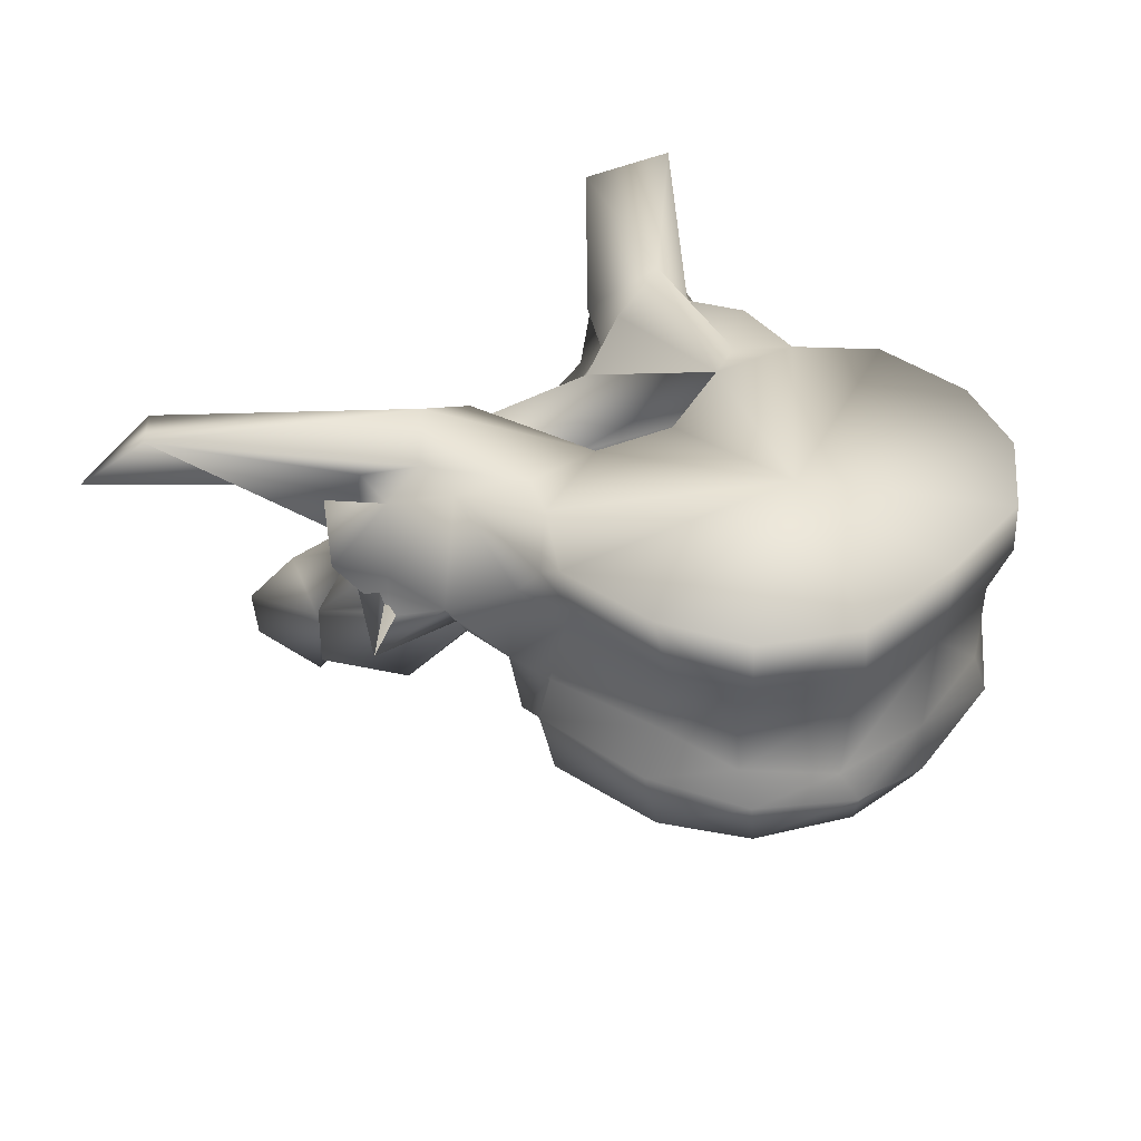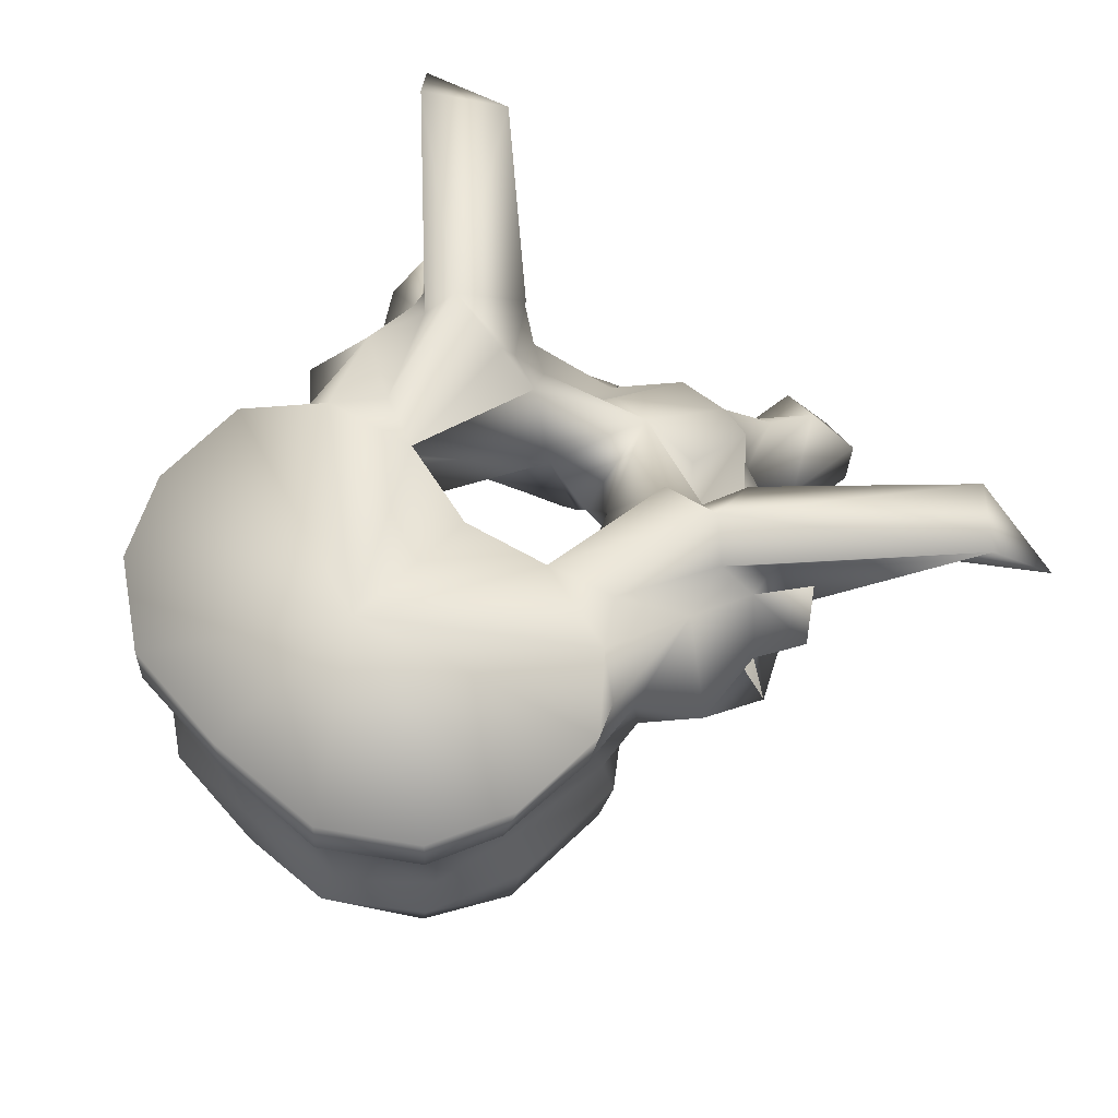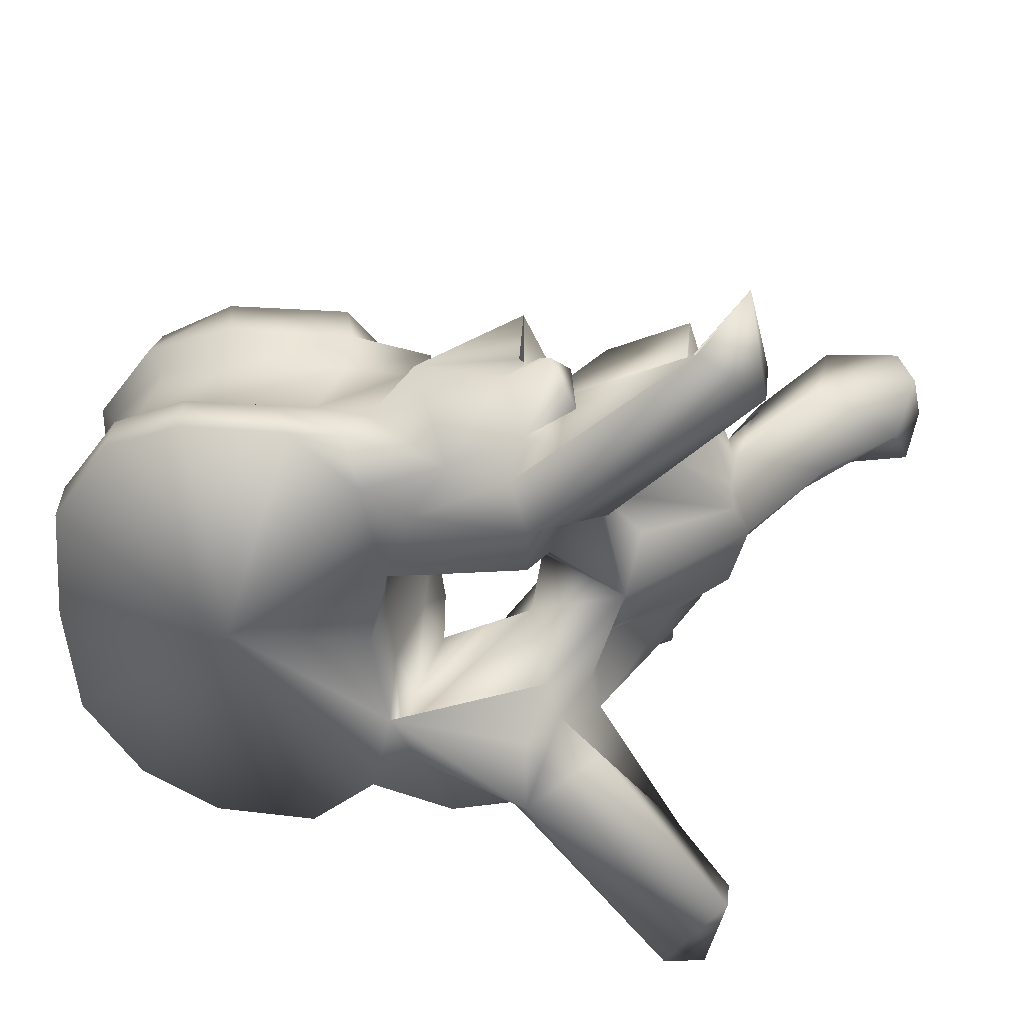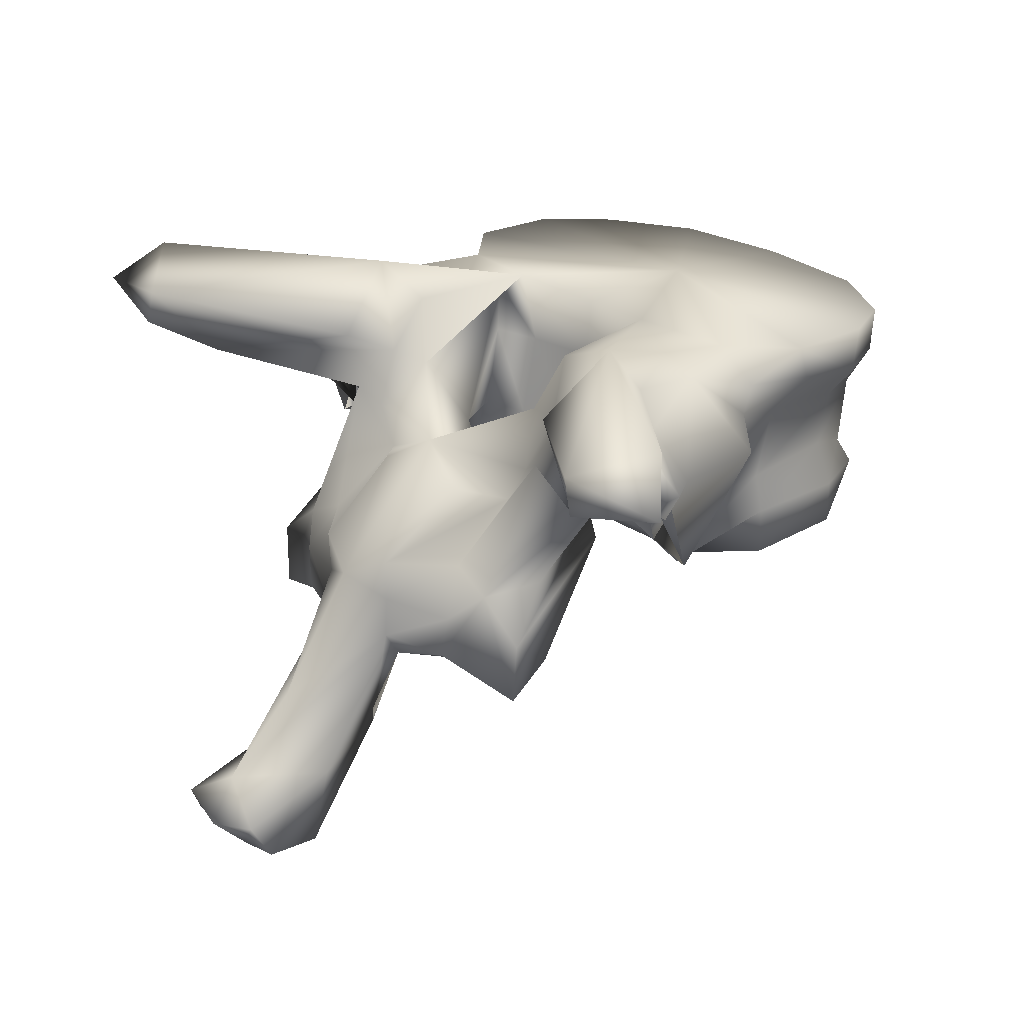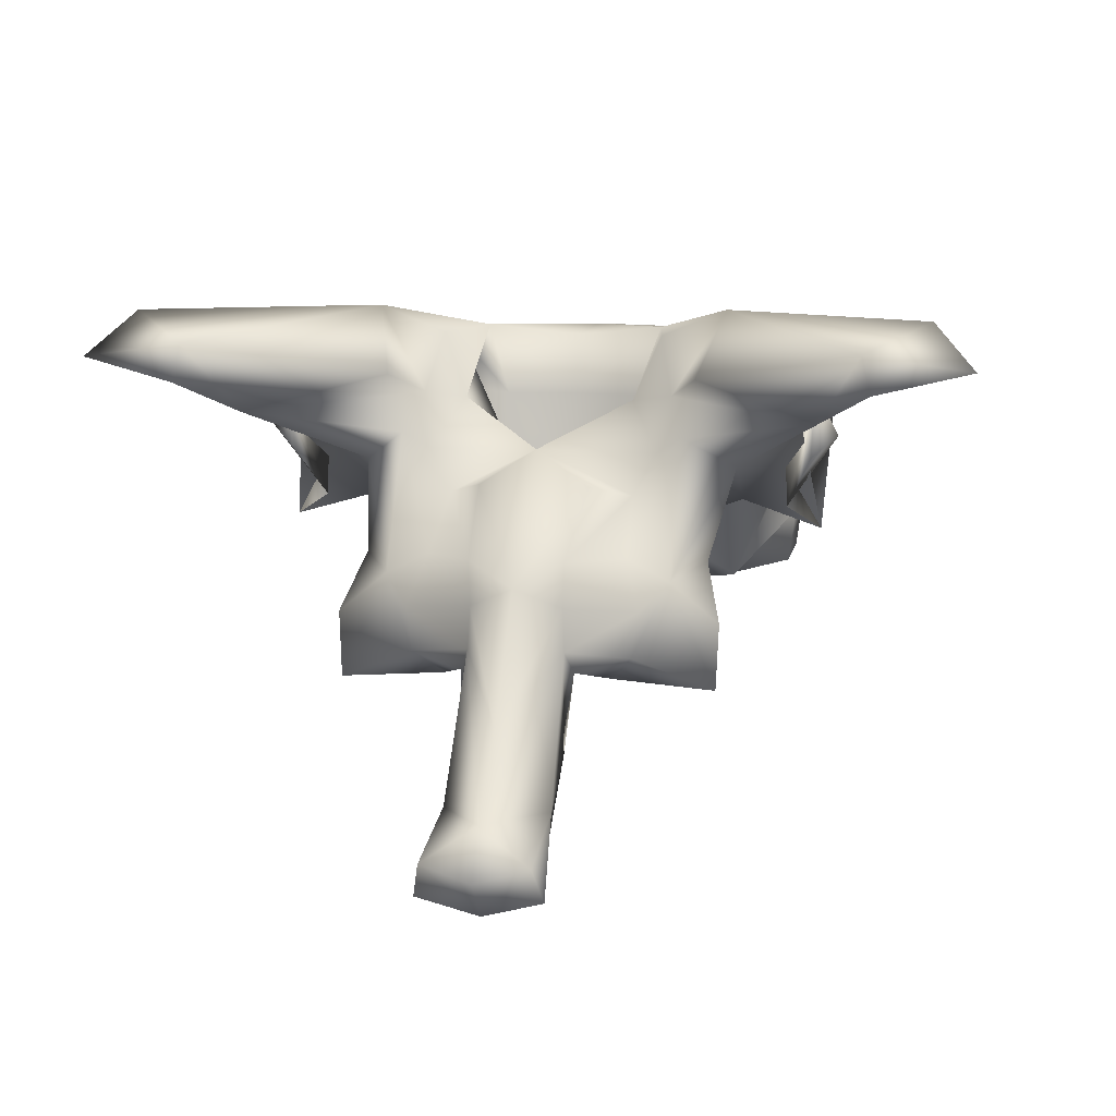
<metadata>
{"format":"obj","ext":"obj","renderer":"f3d","projection":"perspective","resolution":1024,"background":"white","views":[{"elev":35.1,"azim":39.6,"up":"+Y"},{"elev":60.0,"azim":135.4,"up":"+Y"},{"elev":37.2,"azim":-176.0,"up":"+Z"},{"elev":27.2,"azim":-44.1,"up":"+Y"},{"elev":10.6,"azim":-80.0,"up":"+Y"}]}
</metadata>
<code>
o thoracic6
v -0.06246 0.2222 2.3e-05
v -0.06316 0.2225 0.007643
v -0.07595 0.223 3e-06
v -0.06171 0.226 0.009168
v -0.06157 0.2235 2.5e-05
v -0.06316 0.2225 -0.007643
v -0.06171 0.226 -0.009168
v -0.0672 0.2233 0.01557
v -0.07372 0.2239 0.01943
v -0.08804 0.2231 0.004596
v -0.08816 0.2234 3e-06
v -0.08839 0.2233 0.01353
v -0.08407 0.2243 0.01953
v -0.0672 0.2233 -0.01557
v -0.07372 0.2239 -0.01943
v -0.08804 0.2231 -0.004596
v -0.08839 0.2233 -0.01353
v -0.08407 0.2243 -0.01953
v -0.06203 0.2277 2.5e-05
v -0.0633 0.2282 0.009816
v -0.06677 0.2272 0.01654
v -0.0633 0.2282 -0.009816
v -0.06677 0.2272 -0.01654
v -0.07457 0.2284 0.02009
v -0.09165 0.2264 0.00473
v -0.09162 0.2263 3e-06
v -0.09165 0.2264 -0.00473
v -0.08509 0.2292 0.02024
v -0.09124 0.2241 0.01519
v -0.09251 0.2278 0.008989
v -0.07457 0.2284 -0.02009
v -0.09124 0.2241 -0.01519
v -0.08509 0.2292 -0.02024
v -0.09251 0.2278 -0.008989
v -0.06138 0.2364 2.8e-05
v -0.0628 0.2356 0.009473
v -0.06847 0.2299 0.01613
v -0.0628 0.2356 -0.009473
v -0.06847 0.2299 -0.01613
v -0.07449 0.2322 0.01828
v -0.09112 0.2329 0.006064
v -0.09063 0.2329 5e-06
v -0.09112 0.2329 -0.006064
v -0.08483 0.2325 0.01915
v -0.09003 0.2316 0.01811
v -0.09291 0.2336 0.009275
v -0.07449 0.2322 -0.01828
v -0.09003 0.2316 -0.01811
v -0.08483 0.2325 -0.01915
v -0.09291 0.2336 -0.009275
v -0.06068 0.2398 2.9e-05
v -0.0613 0.2395 0.01048
v -0.06849 0.2366 0.01675
v -0.0613 0.2395 -0.01048
v -0.06849 0.2366 -0.01675
v -0.07328 0.2373 0.01836
v -0.08922 0.2402 0.006267
v -0.09113 0.2408 0.009698
v -0.08851 0.2402 7e-06
v -0.08922 0.2402 -0.006267
v -0.09113 0.2408 -0.009698
v -0.08314 0.2387 0.01929
v -0.08774 0.2401 0.01967
v -0.096 0.2319 0.01631
v -0.09311 0.234 0.02
v -0.09152 0.2388 0.02392
v -0.101 0.236 0.00356
v -0.07328 0.2373 -0.01836
v -0.08774 0.2401 -0.01967
v -0.08314 0.2387 -0.01929
v -0.09311 0.234 -0.02
v -0.096 0.2319 -0.01631
v -0.09152 0.2388 -0.02392
v -0.101 0.236 -0.00356
v -0.06061 0.2437 2.9e-05
v -0.06144 0.2435 0.01067
v -0.06641 0.2397 0.01773
v -0.06144 0.2435 -0.01067
v -0.06641 0.2397 -0.01773
v -0.07242 0.2399 0.02031
v -0.08939 0.2465 0.007989
v -0.09022 0.2451 0.01041
v -0.08782 0.2456 9e-06
v -0.08939 0.2465 -0.007989
v -0.09022 0.2451 -0.01041
v -0.08077 0.2422 0.02128
v -0.08592 0.2422 0.019
v -0.09459 0.2457 0.01905
v -0.1039 0.2395 0.02208
v -0.1024 0.2357 0.01641
v -0.09983 0.2301 0.02362
v -0.09806 0.2297 0.01006
v -0.0988 0.2381 0.02271
v -0.1008 0.2321 0.02065
v -0.1018 0.2313 3e-06
v -0.1056 0.2211 0.004883
v -0.1093 0.2378 5e-06
v -0.1029 0.2414 0.007369
v -0.07242 0.2399 -0.02031
v -0.08592 0.2422 -0.019
v -0.08077 0.2422 -0.02128
v -0.09459 0.2457 -0.01905
v -0.1024 0.2357 -0.01641
v -0.1039 0.2395 -0.02208
v -0.09983 0.2301 -0.02362
v -0.09806 0.2297 -0.01006
v -0.1008 0.2321 -0.02065
v -0.0988 0.2381 -0.02271
v -0.1056 0.2211 -0.004883
v -0.1029 0.2414 -0.007369
v -0.07551 0.2455 9e-06
v -0.06635 0.2439 0.01798
v -0.07314 0.2448 0.02129
v -0.06635 0.2439 -0.01798
v -0.07314 0.2448 -0.02129
v -0.08195 0.2455 0.02142
v -0.1014 0.2492 0.01528
v -0.09163 0.2455 0.01347
v -0.1013 0.2469 0.009608
v -0.08757 0.2459 0.01634
v -0.09163 0.2455 -0.01347
v -0.1014 0.2492 -0.01528
v -0.1013 0.2469 -0.009608
v -0.08757 0.2459 -0.01634
v -0.1008 0.243 0.02027
v -0.09973 0.2456 0.01756
v -0.1141 0.2496 0.03321
v -0.109 0.2412 0.02014
v -0.1036 0.2445 0.02031
v -0.1138 0.2276 0.01207
v -0.1095 0.2286 0.01478
v -0.1151 0.2412 0.02418
v -0.1074 0.2388 0.0121
v -0.09866 0.228 0.01146
v -0.1138 0.2242 0.01628
v -0.1025 0.2387 0.02512
v -0.1042 0.2369 0.02291
v -0.1049 0.2431 0.02323
v -0.108 0.2257 3e-06
v -0.1054 0.2202 0.006399
v -0.1201 0.2278 4e-06
v -0.1105 0.2349 0.004733
v -0.1067 0.2336 0.007925
v -0.1065 0.2373 0.009933
v -0.1105 0.2349 -0.004733
v -0.1067 0.2336 -0.007925
v -0.1065 0.2373 -0.009933
v -0.1039 0.2419 0.01084
v -0.08195 0.2455 -0.02142
v -0.1008 0.243 -0.02027
v -0.09973 0.2456 -0.01756
v -0.1095 0.2286 -0.01478
v -0.1138 0.2276 -0.01207
v -0.109 0.2412 -0.02014
v -0.1151 0.2412 -0.02418
v -0.1074 0.2388 -0.0121
v -0.1141 0.2496 -0.03321
v -0.1036 0.2445 -0.02031
v -0.09866 0.228 -0.01146
v -0.1138 0.2242 -0.01628
v -0.1042 0.2369 -0.02291
v -0.1025 0.2387 -0.02512
v -0.1049 0.2431 -0.02323
v -0.1054 0.2202 -0.006399
v -0.1039 0.2419 -0.01084
v -0.1197 0.2474 0.02784
v -0.1077 0.2438 0.01329
v -0.1197 0.2474 -0.02784
v -0.1077 0.2438 -0.01329
v -0.118 0.246 0.0368
v -0.1198 0.2442 0.02859
v -0.1162 0.2254 0.009798
v -0.1166 0.2216 0.009271
v -0.114 0.2185 0.01604
v -0.1136 0.2294 0.00845
v -0.1066 0.2184 0.01272
v -0.1076 0.2231 0.005089
v -0.1107 0.2215 1e-06
v -0.1076 0.2231 -0.005089
v -0.1185 0.2298 0.003997
v -0.1274 0.2179 -1.5e-05
v -0.1184 0.226 0.003889
v -0.1185 0.2298 -0.003997
v -0.1184 0.226 -0.003889
v -0.1136 0.2294 -0.00845
v -0.1166 0.2216 -0.009271
v -0.1162 0.2254 -0.009798
v -0.114 0.2185 -0.01604
v -0.118 0.246 -0.0368
v -0.1198 0.2442 -0.02859
v -0.1066 0.2184 -0.01272
v -0.1188 0.2224 0.004057
v -0.1179 0.2205 0.004756
v -0.113 0.219 0.007293
v -0.118 0.2163 -0
v -0.113 0.219 -0.007293
v -0.1179 0.2205 -0.004756
v -0.1342 0.212 -1.9e-05
v -0.1188 0.2224 -0.004057
v -0.1266 0.2111 0.004413
v -0.1209 0.2144 0.00443
v -0.1276 0.2037 0.00344
v -0.1294 0.2033 -3e-06
v -0.1276 0.2037 -0.00344
v -0.1209 0.2144 -0.00443
v -0.1357 0.2092 0.004462
v -0.1366 0.208 -2.1e-05
v -0.1266 0.2111 -0.004413
v -0.1357 0.2092 -0.004462
v -0.1341 0.206 0.005196
v -0.1332 0.2044 -2e-05
v -0.1341 0.206 -0.005196
f 1 2 3
f 4 2 1
f 4 1 5
f 3 6 1
f 1 6 7
f 5 1 7
f 2 8 3
f 8 2 4
f 8 9 3
f 10 11 3
f 3 12 10
f 13 12 3
f 3 9 13
f 3 14 6
f 3 15 14
f 3 11 16
f 16 17 3
f 3 17 18
f 18 15 3
f 19 20 4
f 19 4 5
f 21 4 20
f 8 4 21
f 5 7 19
f 7 6 14
f 7 22 19
f 22 7 23
f 23 7 14
f 9 8 21
f 9 21 24
f 13 9 24
f 11 10 25
f 12 25 10
f 11 25 26
f 27 16 11
f 26 27 11
f 28 29 12
f 28 12 13
f 12 29 30
f 12 30 25
f 13 24 28
f 23 14 15
f 31 23 15
f 31 15 18
f 16 27 17
f 17 32 33
f 18 17 33
f 34 32 17
f 27 34 17
f 33 31 18
f 35 20 19
f 19 22 35
f 35 36 20
f 37 20 36
f 21 20 37
f 24 21 37
f 22 38 35
f 38 22 39
f 39 22 23
f 39 23 31
f 24 37 40
f 28 24 40
f 41 26 25
f 41 25 30
f 26 41 42
f 42 43 26
f 27 26 43
f 34 27 43
f 28 40 44
f 44 29 28
f 44 45 29
f 30 29 46
f 29 45 46
f 41 30 46
f 47 39 31
f 47 31 33
f 32 48 49
f 33 32 49
f 50 32 34
f 50 48 32
f 49 47 33
f 50 34 43
f 51 36 35
f 35 38 51
f 51 52 36
f 53 36 52
f 37 36 53
f 40 37 53
f 38 54 51
f 54 38 55
f 55 38 39
f 55 39 47
f 40 53 56
f 44 40 56
f 42 41 57
f 41 58 57
f 41 46 58
f 42 57 59
f 60 43 42
f 59 60 42
f 60 61 43
f 61 50 43
f 44 56 62
f 62 45 44
f 62 63 45
f 64 45 65
f 66 65 45
f 66 45 63
f 45 64 46
f 58 46 67
f 67 46 64
f 68 55 47
f 68 47 49
f 48 69 70
f 49 48 70
f 71 48 72
f 48 71 73
f 69 48 73
f 50 72 48
f 70 68 49
f 74 50 61
f 72 50 74
f 75 52 51
f 51 54 75
f 75 76 52
f 77 52 76
f 53 52 77
f 56 53 77
f 54 78 75
f 78 54 79
f 79 54 55
f 79 55 68
f 56 77 80
f 62 56 80
f 59 57 81
f 57 58 82
f 57 82 81
f 67 82 58
f 59 81 83
f 84 60 59
f 83 84 59
f 85 61 60
f 84 85 60
f 61 85 74
f 62 80 86
f 86 63 62
f 86 87 63
f 88 66 63
f 88 63 87
f 89 90 64
f 89 64 91
f 64 65 66
f 64 66 91
f 64 90 92
f 64 92 67
f 66 93 94
f 66 94 91
f 88 93 66
f 95 67 96
f 67 95 97
f 67 97 98
f 92 96 67
f 67 98 82
f 99 79 68
f 99 68 70
f 69 100 101
f 70 69 101
f 69 73 102
f 100 69 102
f 101 99 70
f 73 71 72
f 72 103 104
f 105 72 104
f 105 73 72
f 106 103 72
f 74 106 72
f 107 108 73
f 105 107 73
f 73 108 102
f 109 74 95
f 97 95 74
f 110 97 74
f 74 109 106
f 85 110 74
f 76 75 111
f 111 75 78
f 77 76 112
f 112 76 111
f 113 80 77
f 113 77 112
f 114 78 79
f 111 78 114
f 79 99 115
f 114 79 115
f 116 86 80
f 116 80 113
f 117 118 81
f 81 119 117
f 81 98 119
f 98 81 82
f 83 81 111
f 81 120 111
f 118 120 81
f 111 84 83
f 84 121 122
f 122 123 84
f 123 110 84
f 85 84 110
f 111 124 84
f 84 124 121
f 116 87 86
f 120 88 87
f 116 120 87
f 120 118 88
f 88 125 93
f 125 88 126
f 126 88 118
f 127 128 89
f 128 90 89
f 89 91 125
f 129 89 125
f 127 89 129
f 130 131 90
f 128 132 90
f 90 131 92
f 90 133 130
f 90 132 133
f 91 94 125
f 96 92 134
f 135 134 92
f 135 92 131
f 125 136 93
f 136 94 93
f 136 137 94
f 137 138 94
f 94 138 125
f 95 96 139
f 139 109 95
f 139 96 140
f 96 134 140
f 141 142 97
f 97 142 143
f 97 143 144
f 144 98 97
f 97 145 141
f 146 145 97
f 147 146 97
f 97 110 147
f 144 148 98
f 98 148 119
f 99 101 149
f 115 99 149
f 101 100 149
f 100 102 124
f 100 124 149
f 102 121 124
f 108 150 102
f 151 102 150
f 121 102 151
f 103 152 153
f 104 103 154
f 103 155 154
f 106 152 103
f 153 156 103
f 156 155 103
f 104 154 157
f 150 105 104
f 150 104 158
f 158 104 157
f 150 107 105
f 159 106 109
f 106 159 160
f 152 106 160
f 107 161 162
f 108 107 162
f 107 163 161
f 150 163 107
f 108 162 150
f 164 109 139
f 164 159 109
f 110 165 147
f 123 165 110
f 113 112 111
f 116 113 111
f 120 116 111
f 111 114 115
f 111 115 149
f 111 149 124
f 118 117 126
f 127 126 117
f 166 127 117
f 166 117 167
f 117 148 167
f 148 117 119
f 151 122 121
f 122 151 157
f 122 157 168
f 169 122 168
f 169 165 122
f 123 122 165
f 125 138 136
f 125 126 129
f 127 129 126
f 127 170 128
f 170 127 166
f 128 170 171
f 132 128 171
f 135 131 130
f 130 172 173
f 130 173 174
f 130 174 135
f 172 130 175
f 133 175 130
f 132 171 166
f 132 166 167
f 148 133 132
f 148 132 167
f 144 133 148
f 175 133 143
f 143 133 144
f 135 176 134
f 134 176 140
f 135 174 176
f 136 138 137
f 139 140 177
f 139 177 178
f 179 164 139
f 178 179 139
f 140 176 177
f 180 142 141
f 141 181 182
f 141 182 180
f 141 145 183
f 184 181 141
f 183 184 141
f 180 143 142
f 180 175 143
f 145 146 183
f 146 185 183
f 146 156 185
f 147 156 146
f 165 156 147
f 162 163 150
f 158 151 150
f 151 158 157
f 153 152 160
f 186 187 153
f 188 186 153
f 160 188 153
f 185 153 187
f 153 185 156
f 154 189 157
f 190 189 154
f 190 154 155
f 168 190 155
f 169 168 155
f 155 156 165
f 169 155 165
f 168 157 189
f 159 191 160
f 164 191 159
f 191 188 160
f 161 163 162
f 179 191 164
f 170 166 171
f 190 168 189
f 182 172 175
f 192 173 172
f 192 172 182
f 193 194 173
f 193 173 192
f 194 174 173
f 194 176 174
f 182 175 180
f 177 176 194
f 177 194 193
f 177 193 195
f 178 177 195
f 195 179 178
f 196 191 179
f 197 196 179
f 195 197 179
f 181 198 192
f 181 192 182
f 199 198 181
f 184 199 181
f 183 185 184
f 185 187 184
f 184 187 199
f 187 186 199
f 186 196 197
f 199 186 197
f 186 188 196
f 188 191 196
f 198 200 192
f 201 193 192
f 201 192 200
f 202 195 193
f 202 193 201
f 195 202 203
f 203 204 195
f 197 195 204
f 199 197 205
f 205 197 204
f 198 206 200
f 207 206 198
f 208 209 198
f 199 208 198
f 198 209 207
f 208 199 205
f 202 201 200
f 202 200 210
f 206 210 200
f 203 202 210
f 203 210 211
f 212 204 203
f 211 212 203
f 208 205 204
f 212 208 204
f 211 210 206
f 211 206 207
f 207 209 211
f 208 212 209
f 209 212 211

</code>
